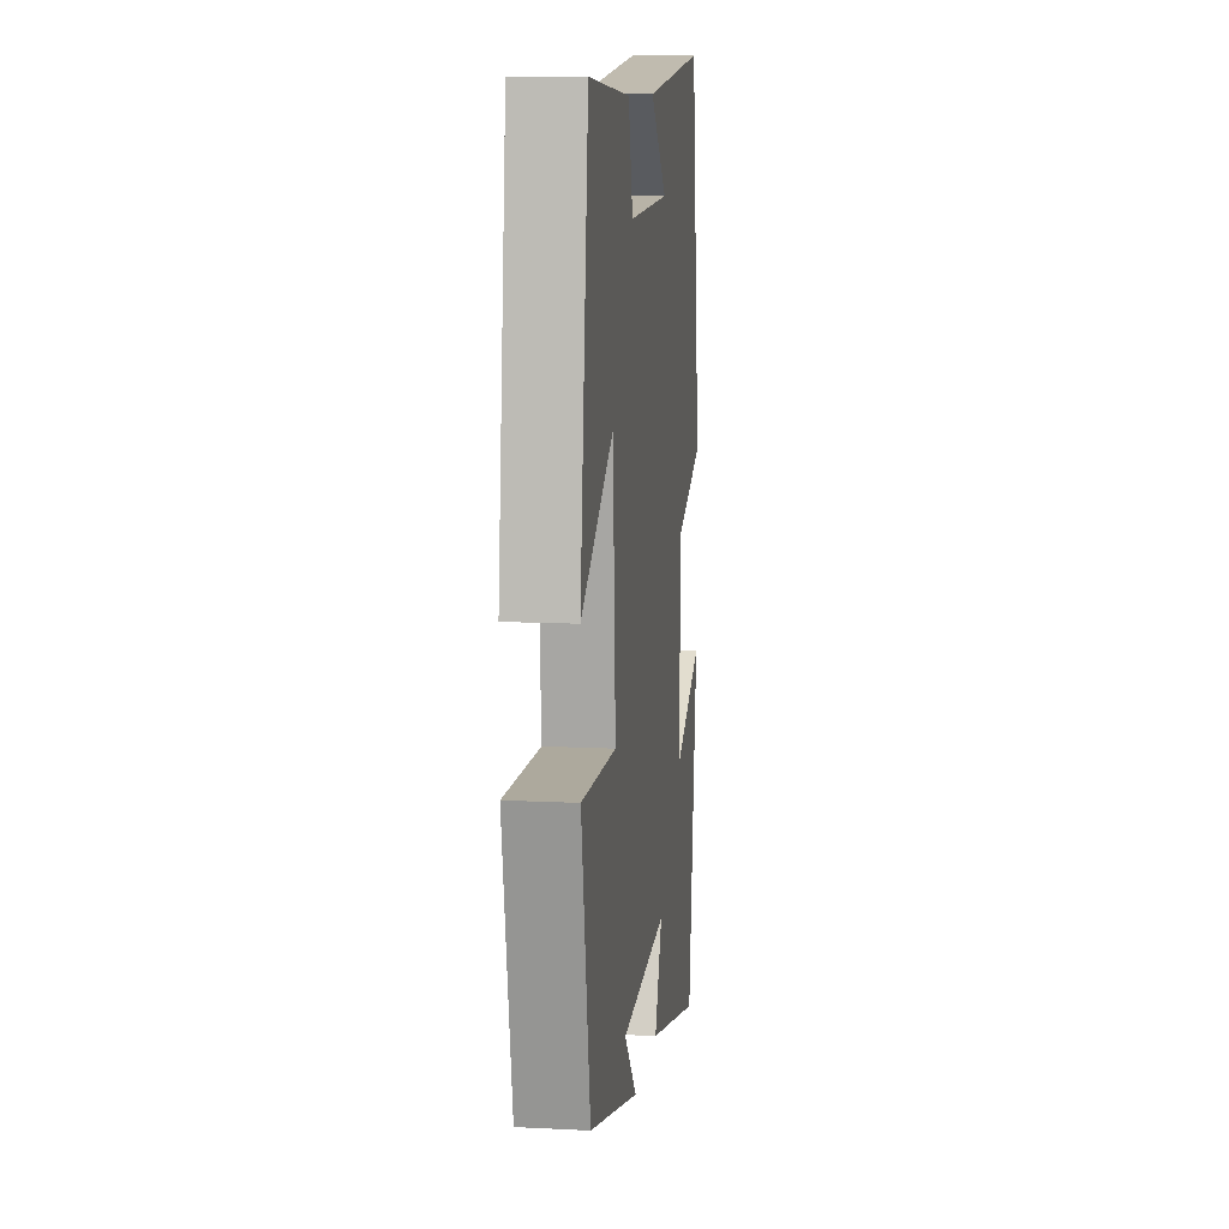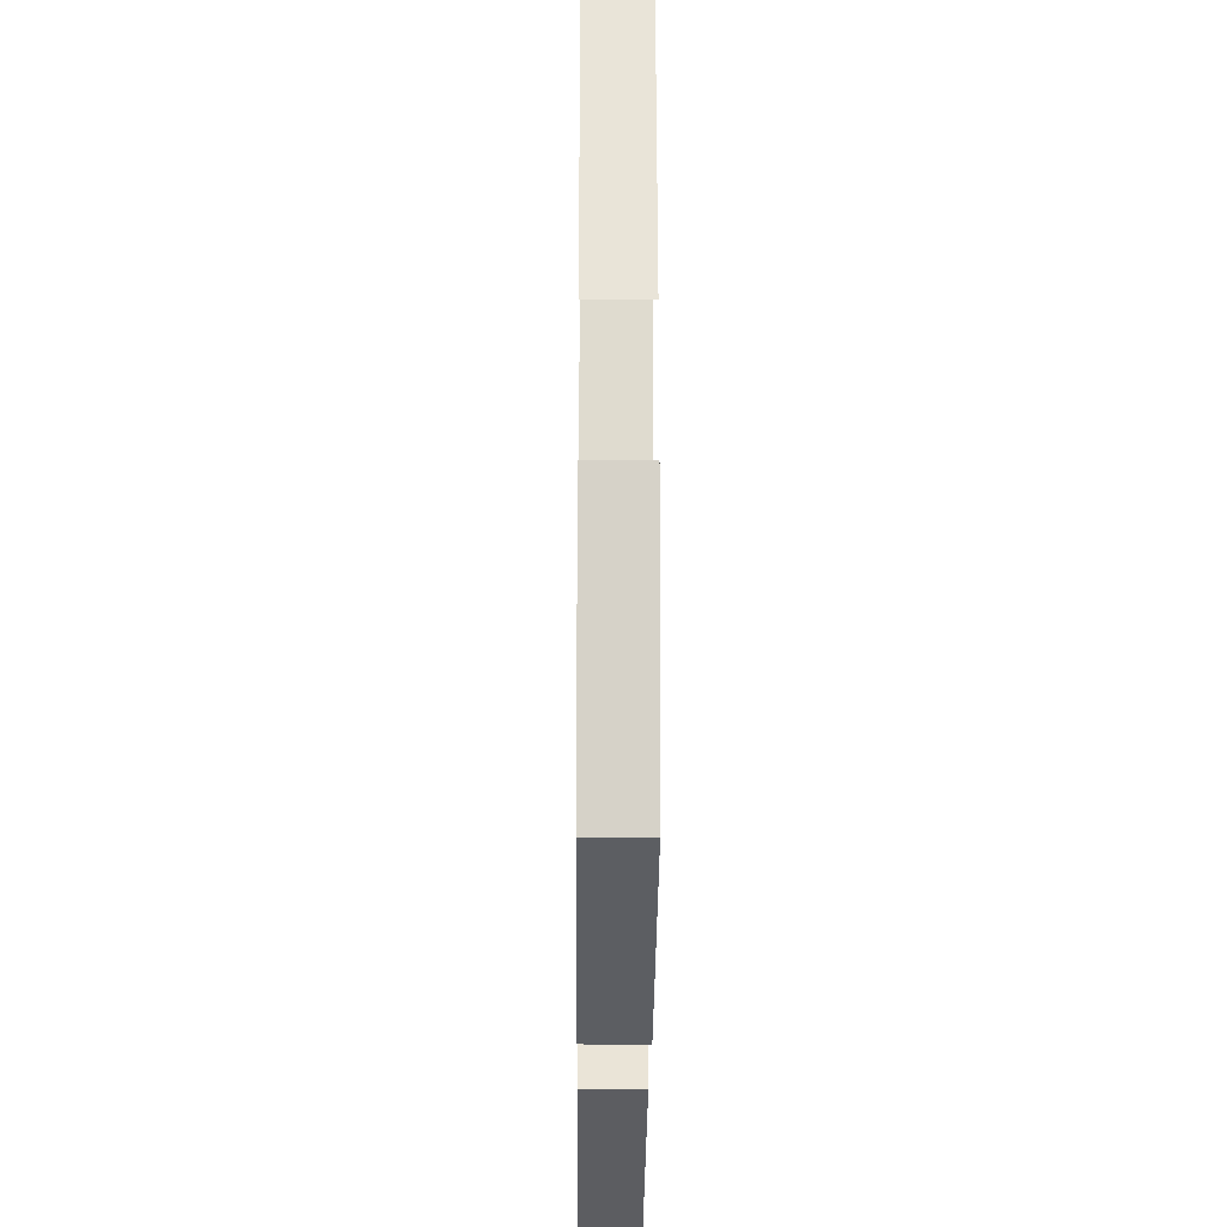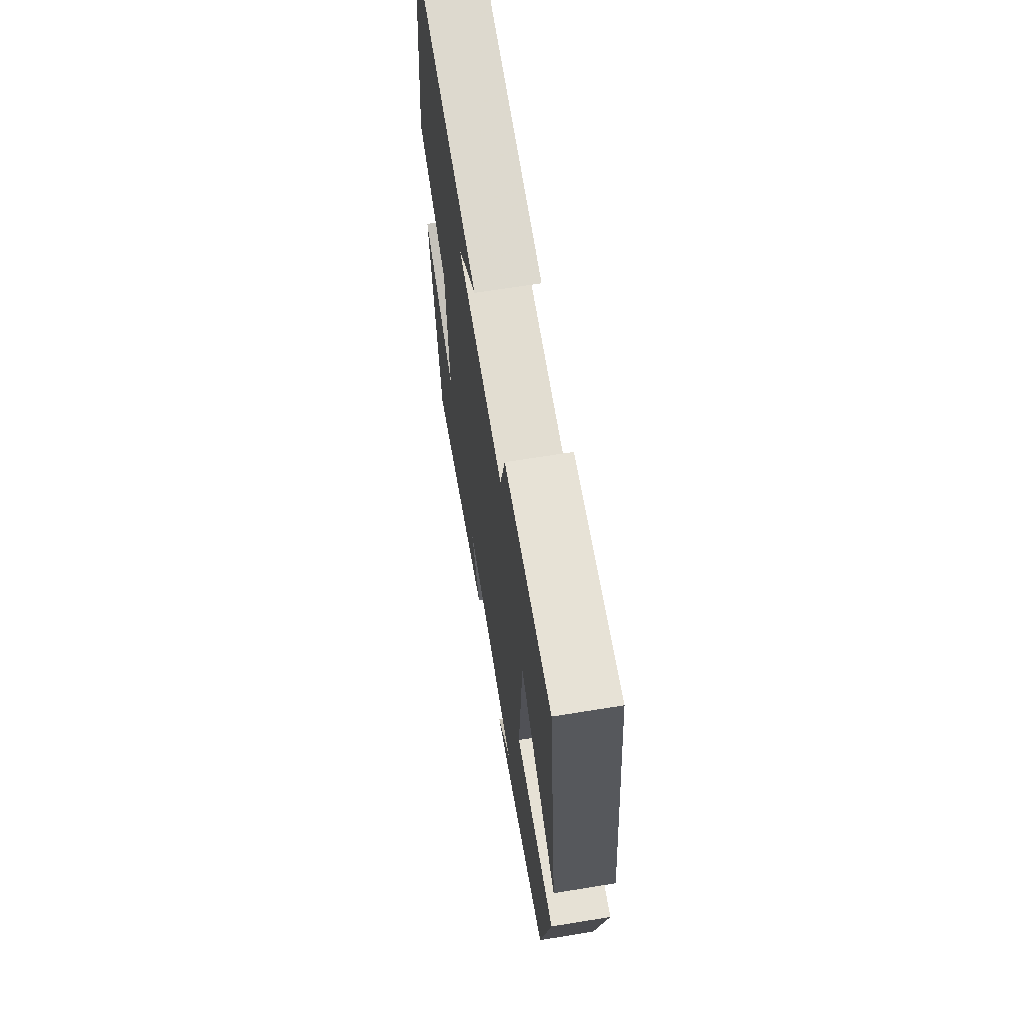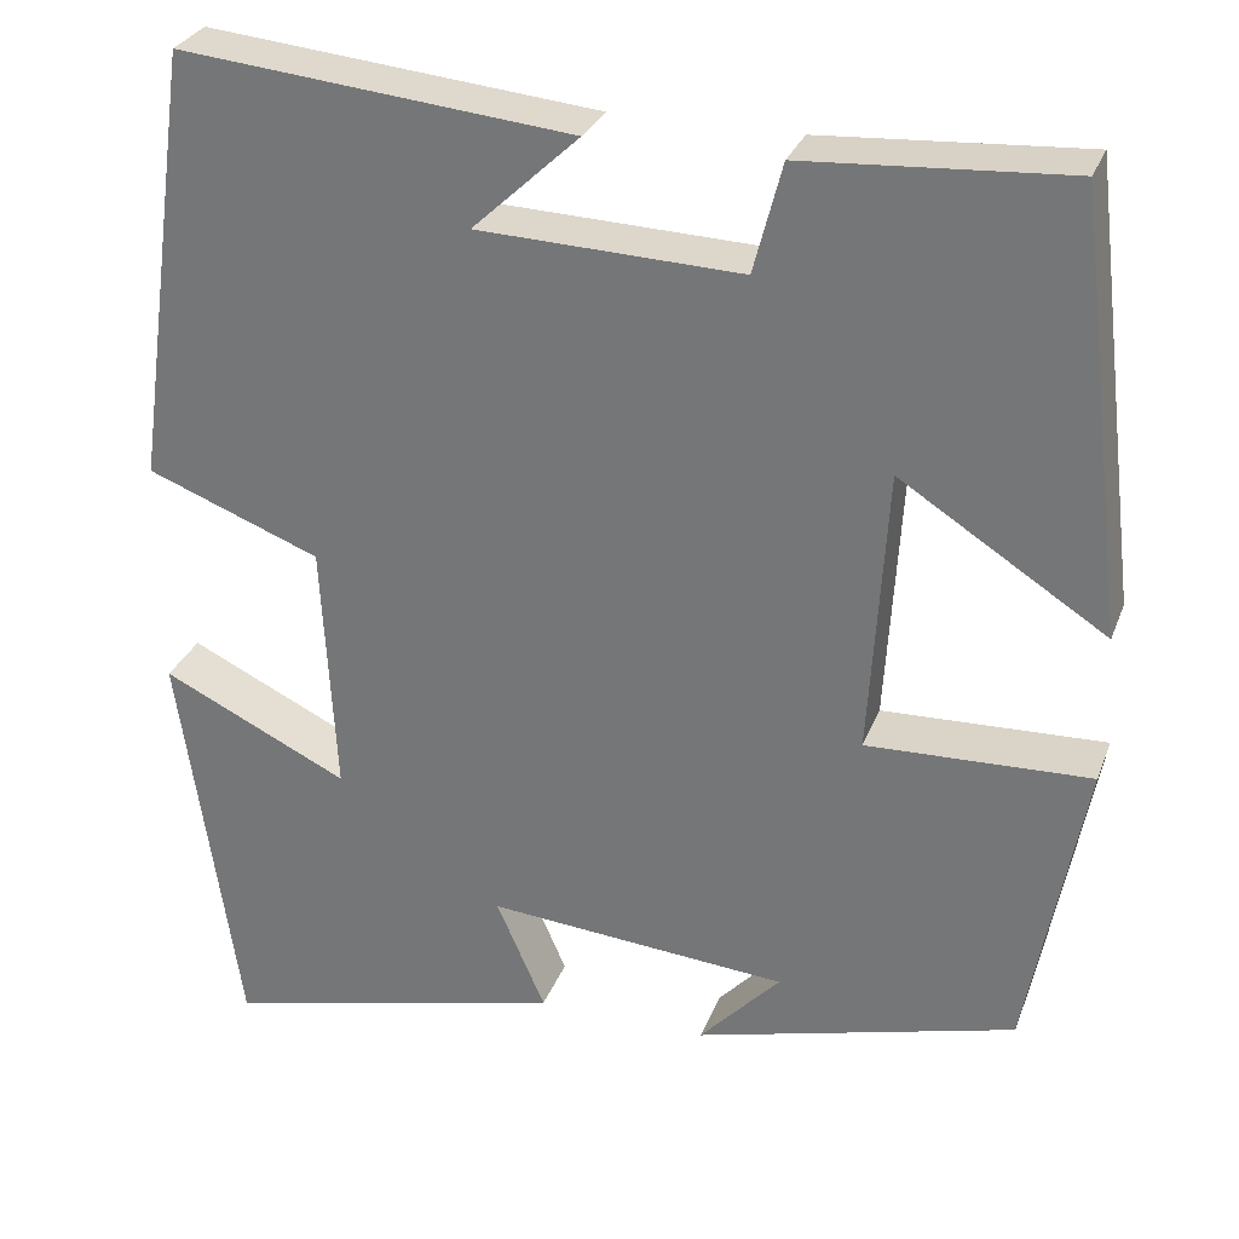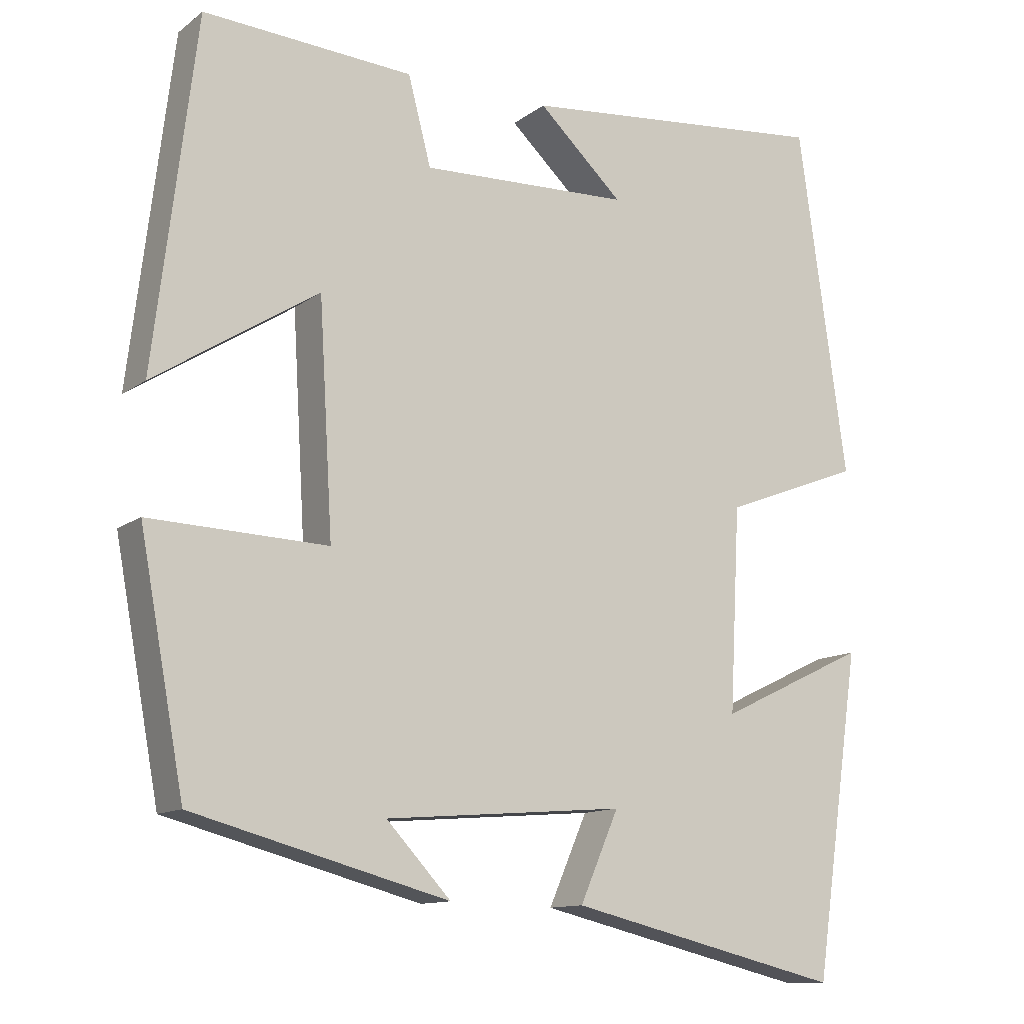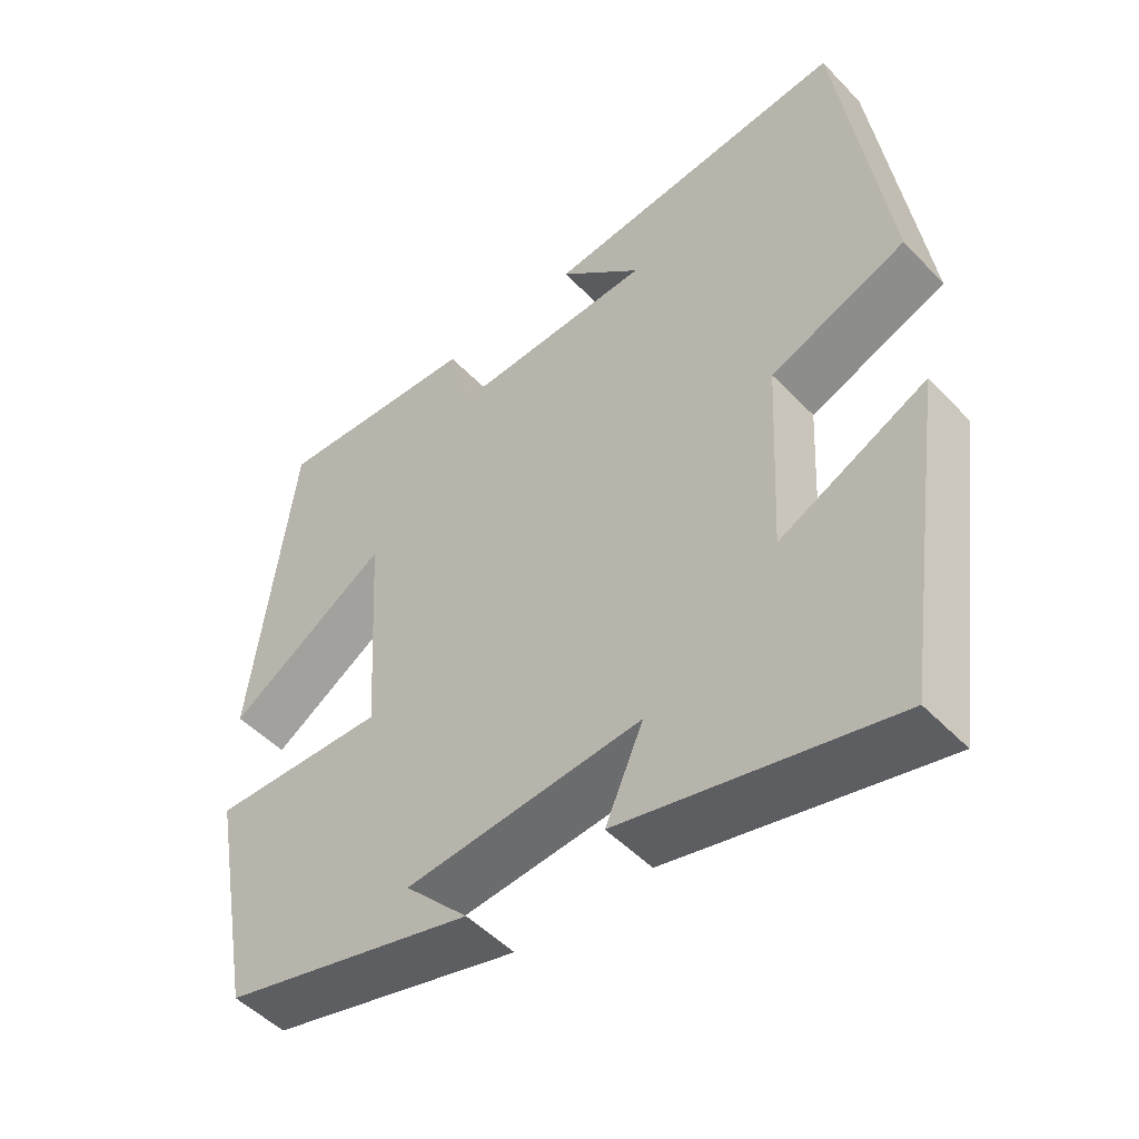
<metadata>
{"format":"obj","ext":"obj","renderer":"f3d","projection":"perspective","resolution":1024,"background":"white","views":[{"elev":10.8,"azim":97.3,"up":"+Z"},{"elev":-22.8,"azim":89.5,"up":"+Z"},{"elev":66.6,"azim":80.7,"up":"+Z"},{"elev":29.5,"azim":18.6,"up":"+Z"},{"elev":-12.2,"azim":148.6,"up":"+Z"},{"elev":-50.2,"azim":-138.3,"up":"+Z"}]}
</metadata>
<code>
v -0.436 0.07 0.54
v -0.025 0.07 0.5
v -0.137 0.07 0.395
v 0.139 0.07 0.385
v 0.169 0.07 0.5
v 0.445 0.07 0.518
v 0.5 0.07 0.064
v 0.284 0.07 0.202
v 0.266 0.07 -0.1
v 0.5 0.07 -0.092
v 0.441 0.07 -0.41
v 0.104 0.07 -0.5
v 0.189 0.07 -0.409
v -0.127 0.07 -0.383
v -0.076 0.07 -0.5
v -0.438 0.07 -0.587
v -0.5 0.07 -0.162
v -0.304 0.07 -0.256
v -0.318 0.07 0.012
v -0.5 0.07 0.082
v -0.436 0 0.54
v -0.025 0 0.5
v -0.137 0 0.395
v 0.139 0 0.385
v 0.169 0 0.5
v 0.445 0 0.518
v 0.5 0 0.064
v 0.284 0 0.202
v 0.266 0 -0.1
v 0.5 0 -0.092
v 0.441 0 -0.41
v 0.104 0 -0.5
v 0.189 0 -0.409
v -0.127 0 -0.383
v -0.076 0 -0.5
v -0.438 0 -0.587
v -0.5 0 -0.162
v -0.304 0 -0.256
v -0.318 0 0.012
v -0.5 0 0.082
f 19 20 1
f 15 16 17 18
f 14 15 18 19
f 13 14 19 1
f 11 12 13
f 9 10 11 13
f 8 9 13
f 5 6 7 8
f 4 5 8 13
f 3 4 13
f 1 2 3
f 1 3 13
f 21 40 39
f 38 37 36 35
f 39 38 35 34
f 21 39 34 33
f 33 32 31
f 33 31 30 29
f 33 29 28
f 28 27 26 25
f 33 28 25 24
f 33 24 23
f 23 22 21
f 33 23 21
f 1 21 22 2
f 2 22 23 3
f 3 23 24 4
f 4 24 25 5
f 5 25 26 6
f 6 26 27 7
f 7 27 28 8
f 8 28 29 9
f 9 29 30 10
f 10 30 31 11
f 11 31 32 12
f 12 32 33 13
f 13 33 34 14
f 14 34 35 15
f 15 35 36 16
f 16 36 37 17
f 17 37 38 18
f 18 38 39 19
f 19 39 40 20
f 20 40 21 1

</code>
